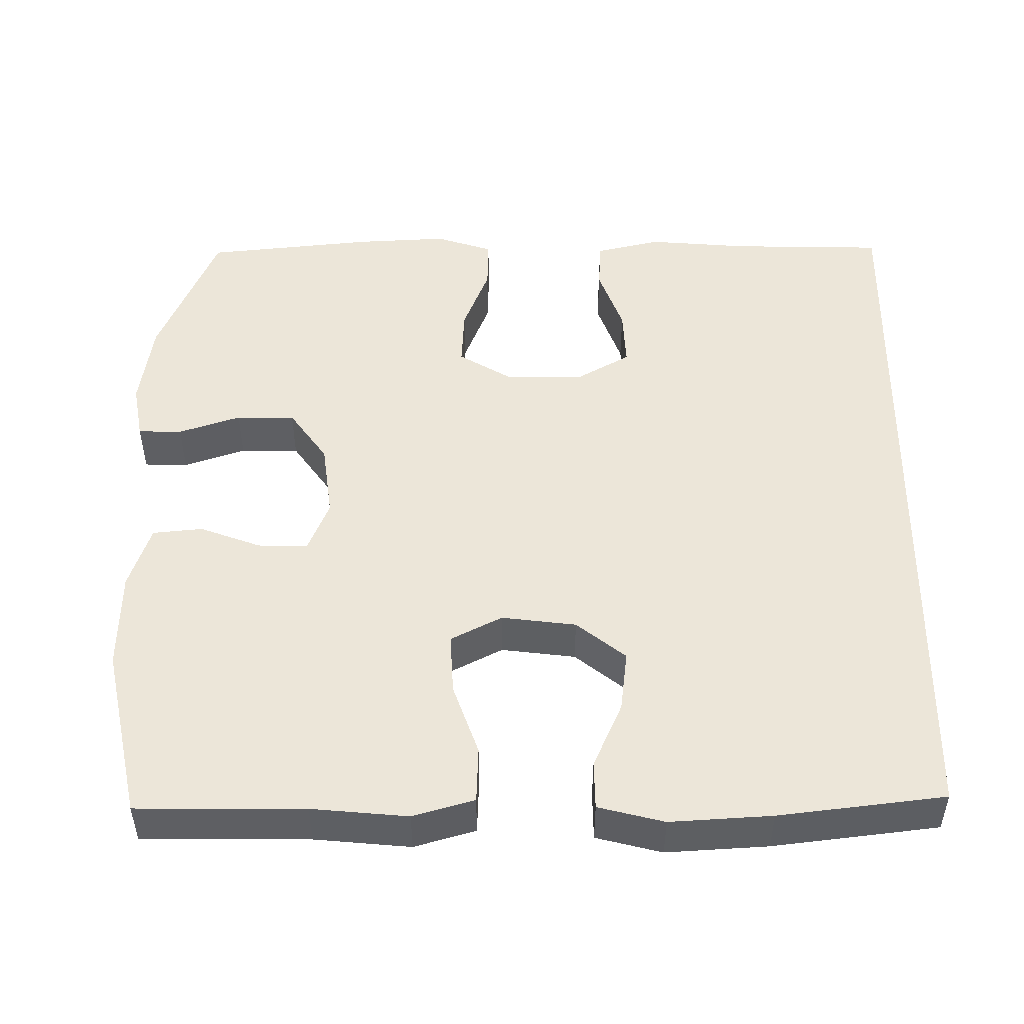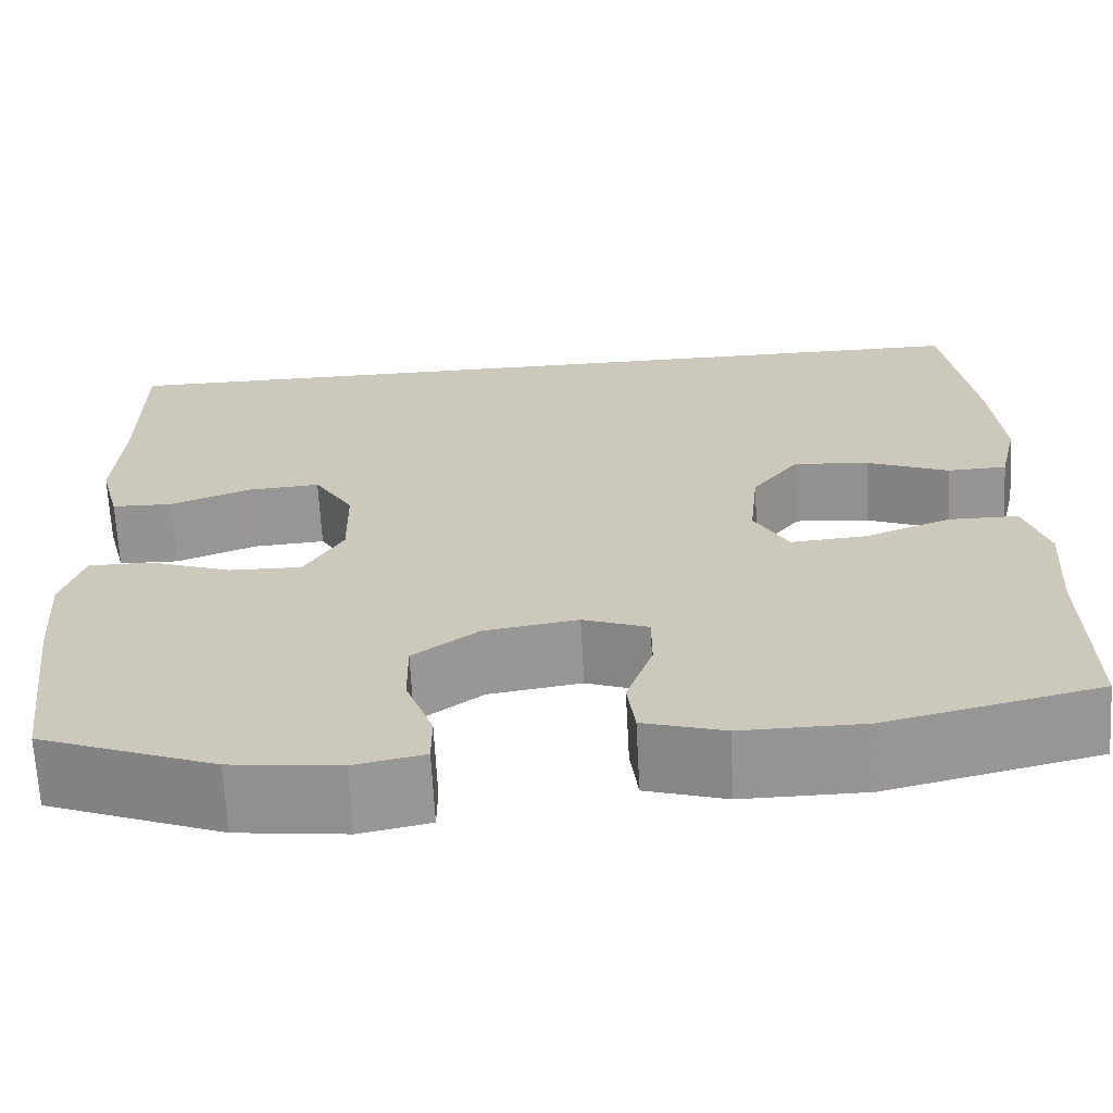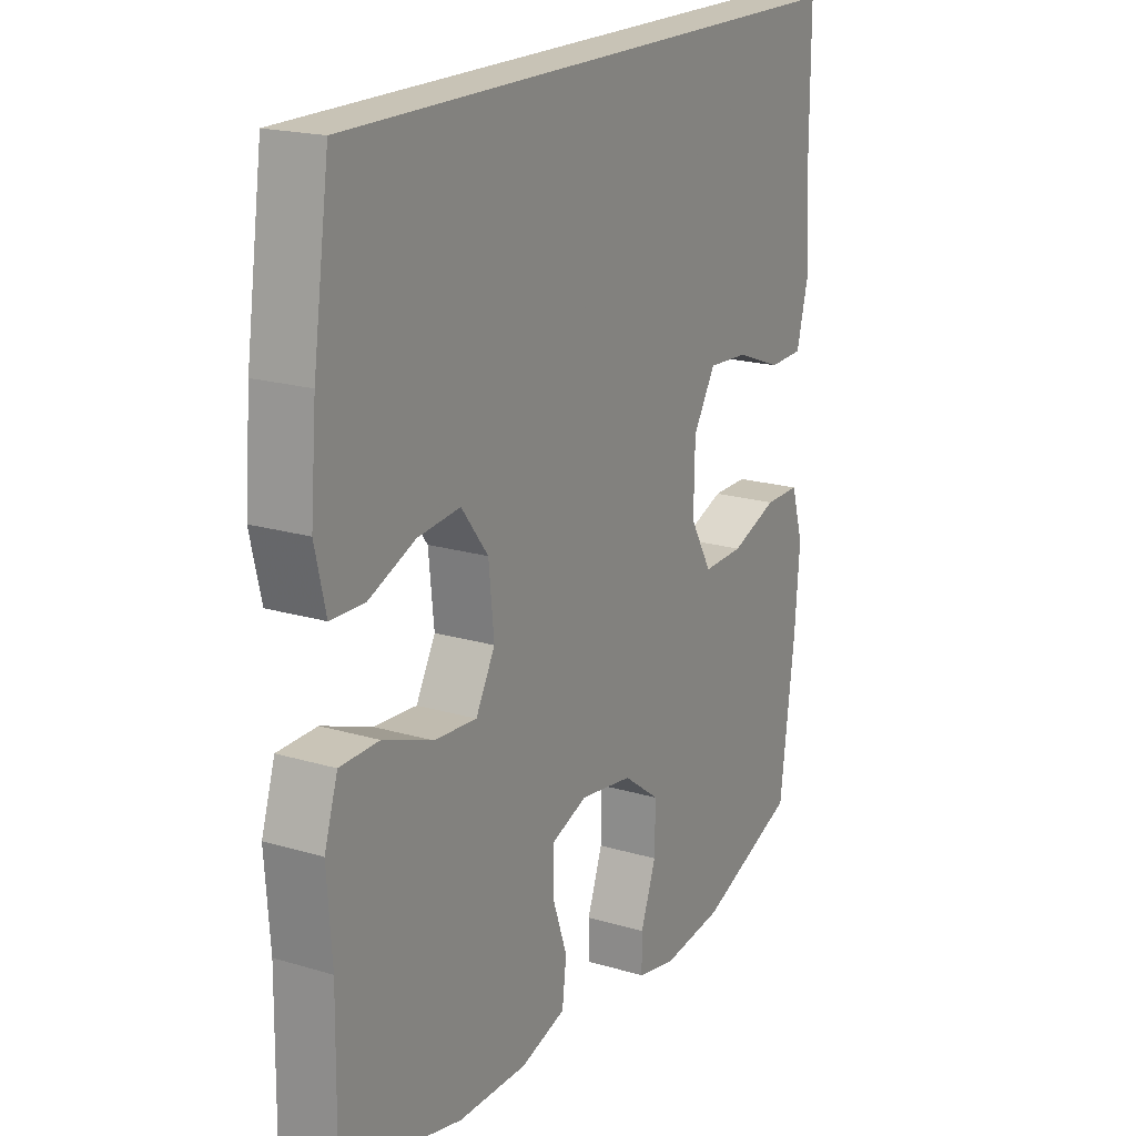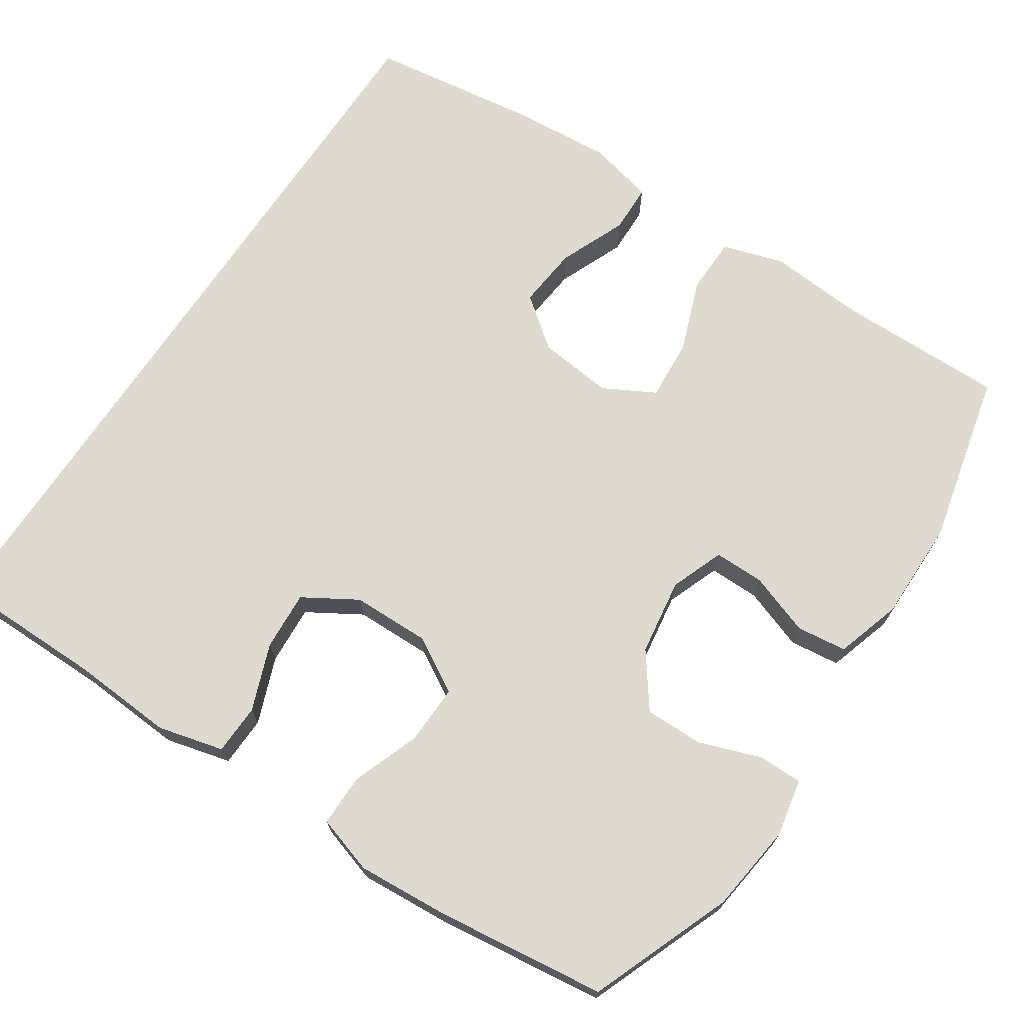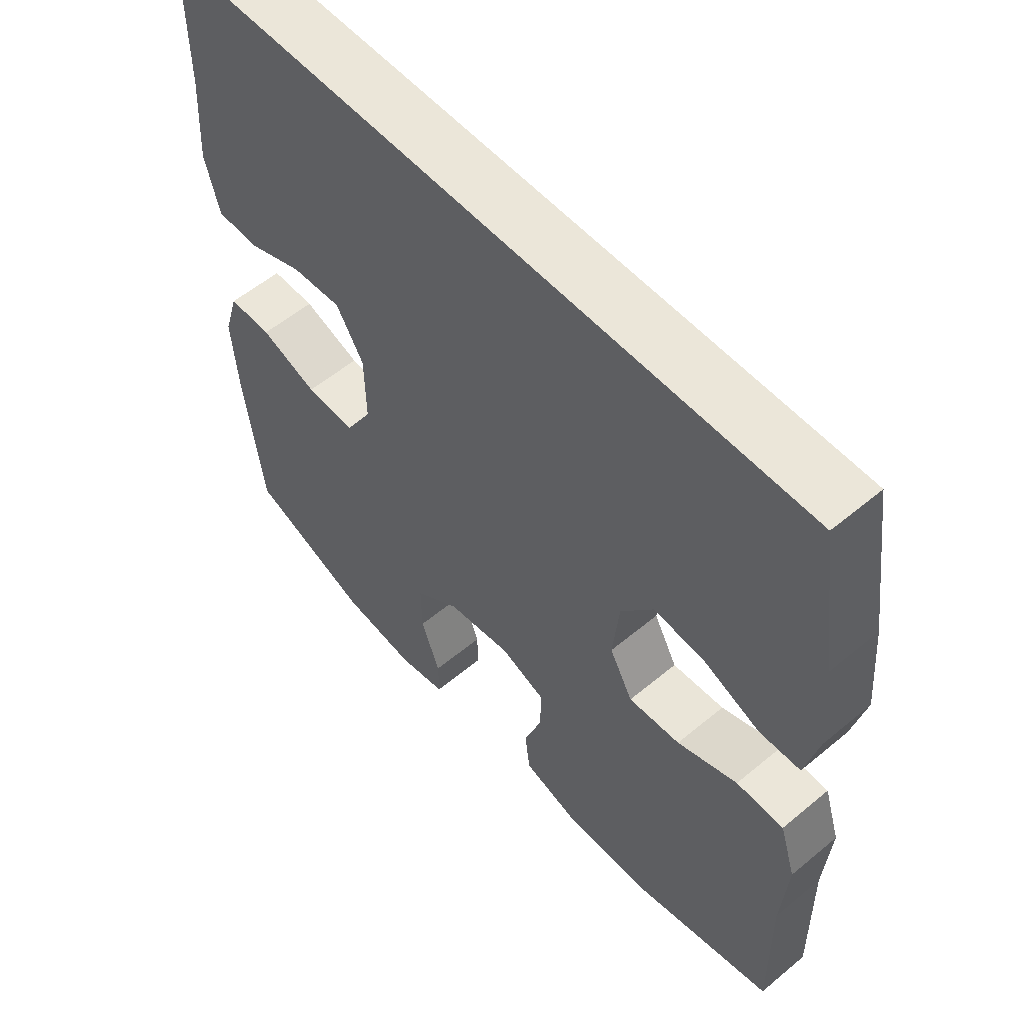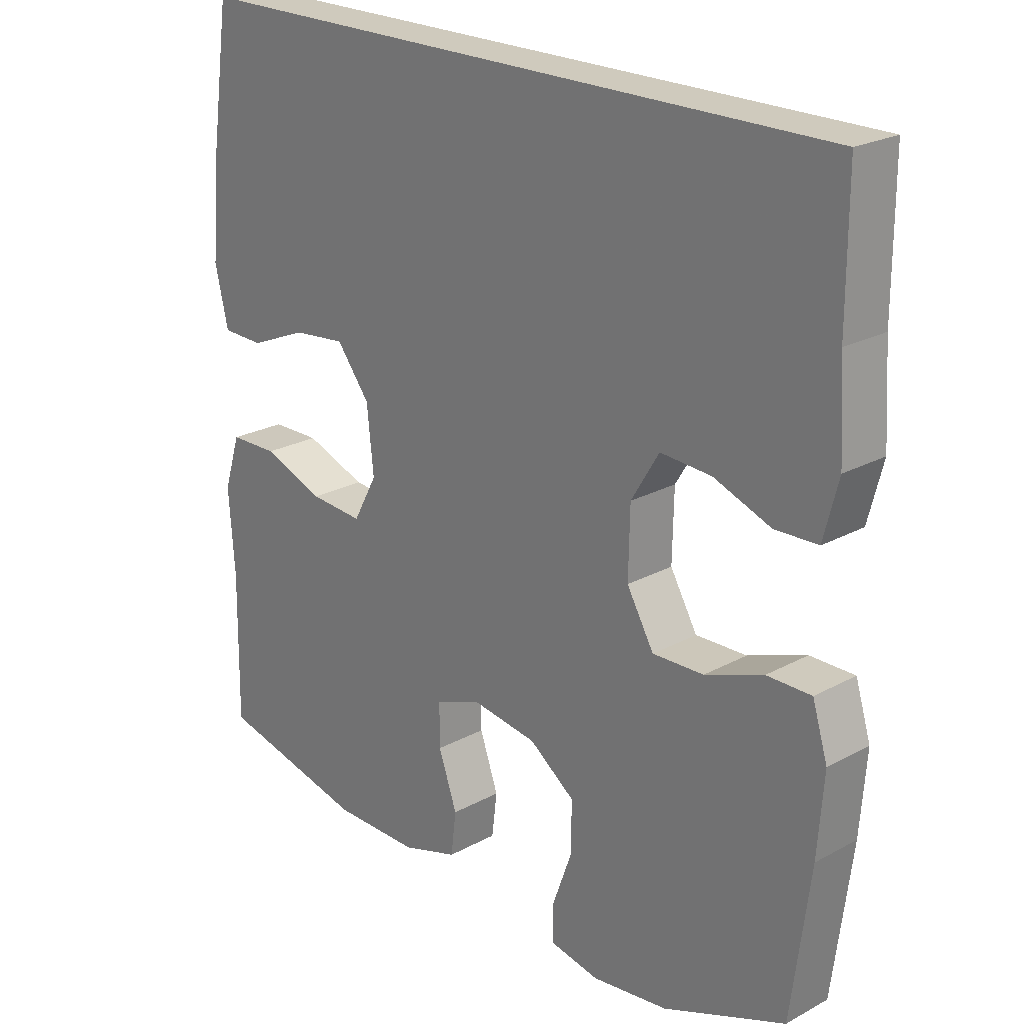
<metadata>
{"format":"obj","ext":"obj","renderer":"f3d","projection":"perspective","resolution":1024,"background":"white","views":[{"elev":49.3,"azim":-89.1,"up":"+Y"},{"elev":-67.2,"azim":-176.9,"up":"+Z"},{"elev":19.4,"azim":-60.8,"up":"+Z"},{"elev":70.6,"azim":123.8,"up":"+Y"},{"elev":56.1,"azim":-131.1,"up":"+Z"},{"elev":22.8,"azim":47.2,"up":"+Z"}]}
</metadata>
<code>
v -0.467 0.07 0.5
v 0.527 0.07 0.5
v 0.527 0.07 0.3
v 0.535 0.07 0.169
v 0.513 0.07 0.084
v 0.448 0.07 0.082
v 0.362 0.07 0.115
v 0.285 0.07 0.12
v 0.243 0.07 0.051
v 0.241 0.07 -0.05
v 0.282 0.07 -0.121
v 0.359 0.07 -0.119
v 0.447 0.07 -0.087
v 0.514 0.07 -0.087
v 0.537 0.07 -0.162
v 0.528 0.07 -0.281
v 0.5 0.07 -0.5
v 0.315 0.07 -0.572
v 0.2 0.07 -0.586
v 0.126 0.07 -0.571
v 0.126 0.07 -0.514
v 0.155 0.07 -0.434
v 0.156 0.07 -0.358
v 0.087 0.07 -0.307
v -0.012 0.07 -0.292
v -0.081 0.07 -0.318
v -0.081 0.07 -0.383
v -0.053 0.07 -0.463
v -0.061 0.07 -0.528
v -0.146 0.07 -0.554
v -0.276 0.07 -0.553
v -0.5 0.07 -0.5
v -0.497 0.07 -0.283
v -0.506 0.07 -0.158
v -0.481 0.07 -0.079
v -0.408 0.07 -0.078
v -0.315 0.07 -0.113
v -0.235 0.07 -0.119
v -0.199 0.07 -0.053
v -0.209 0.07 0.044
v -0.259 0.07 0.109
v -0.339 0.07 0.101
v -0.426 0.07 0.065
v -0.489 0.07 0.067
v -0.509 0.07 0.153
v -0.498 0.07 0.285
v -0.467 0 0.5
v 0.527 0 0.5
v 0.527 0 0.3
v 0.535 0 0.169
v 0.513 0 0.084
v 0.448 0 0.082
v 0.362 0 0.115
v 0.285 0 0.12
v 0.243 0 0.051
v 0.241 0 -0.05
v 0.282 0 -0.121
v 0.359 0 -0.119
v 0.447 0 -0.087
v 0.514 0 -0.087
v 0.537 0 -0.162
v 0.528 0 -0.281
v 0.5 0 -0.5
v 0.315 0 -0.572
v 0.2 0 -0.586
v 0.126 0 -0.571
v 0.126 0 -0.514
v 0.155 0 -0.434
v 0.156 0 -0.358
v 0.087 0 -0.307
v -0.012 0 -0.292
v -0.081 0 -0.318
v -0.081 0 -0.383
v -0.053 0 -0.463
v -0.061 0 -0.528
v -0.146 0 -0.554
v -0.276 0 -0.553
v -0.5 0 -0.5
v -0.497 0 -0.283
v -0.506 0 -0.158
v -0.481 0 -0.079
v -0.408 0 -0.078
v -0.315 0 -0.113
v -0.235 0 -0.119
v -0.199 0 -0.053
v -0.209 0 0.044
v -0.259 0 0.109
v -0.339 0 0.101
v -0.426 0 0.065
v -0.489 0 0.067
v -0.509 0 0.153
v -0.498 0 0.285
f 46 1 2
f 45 46 2
f 44 45 2
f 43 44 2
f 42 43 2
f 41 42 2 3
f 40 41 3 4
f 35 36 37
f 34 35 37
f 33 34 37
f 33 37 38
f 32 33 38
f 31 32 38
f 30 31 38
f 29 30 38
f 28 29 38
f 27 28 38
f 26 27 38 39
f 20 21 22
f 19 20 22
f 18 19 22
f 17 18 22
f 16 17 22
f 15 16 22
f 14 15 22
f 13 14 22
f 12 13 22
f 11 12 22 23
f 10 11 23 24
f 4 5 6 7
f 4 7 8
f 40 4 8
f 40 8 9
f 39 40 9
f 26 39 9
f 25 26 9
f 9 10 24 25
f 48 47 92
f 48 92 91
f 48 91 90
f 48 90 89
f 48 89 88
f 49 48 88 87
f 50 49 87 86
f 83 82 81
f 83 81 80
f 83 80 79
f 84 83 79
f 84 79 78
f 84 78 77
f 84 77 76
f 84 76 75
f 84 75 74
f 84 74 73
f 85 84 73 72
f 68 67 66
f 68 66 65
f 68 65 64
f 68 64 63
f 68 63 62
f 68 62 61
f 68 61 60
f 68 60 59
f 68 59 58
f 69 68 58 57
f 70 69 57 56
f 53 52 51 50
f 54 53 50
f 54 50 86
f 55 54 86
f 55 86 85
f 55 85 72
f 55 72 71
f 71 70 56 55
f 1 47 48 2
f 2 48 49 3
f 3 49 50 4
f 4 50 51 5
f 5 51 52 6
f 6 52 53 7
f 7 53 54 8
f 8 54 55 9
f 9 55 56 10
f 10 56 57 11
f 11 57 58 12
f 12 58 59 13
f 13 59 60 14
f 14 60 61 15
f 15 61 62 16
f 16 62 63 17
f 17 63 64 18
f 18 64 65 19
f 19 65 66 20
f 20 66 67 21
f 21 67 68 22
f 22 68 69 23
f 23 69 70 24
f 24 70 71 25
f 25 71 72 26
f 26 72 73 27
f 27 73 74 28
f 28 74 75 29
f 29 75 76 30
f 30 76 77 31
f 31 77 78 32
f 32 78 79 33
f 33 79 80 34
f 34 80 81 35
f 35 81 82 36
f 36 82 83 37
f 37 83 84 38
f 38 84 85 39
f 39 85 86 40
f 40 86 87 41
f 41 87 88 42
f 42 88 89 43
f 43 89 90 44
f 44 90 91 45
f 45 91 92 46
f 46 92 47 1

</code>
